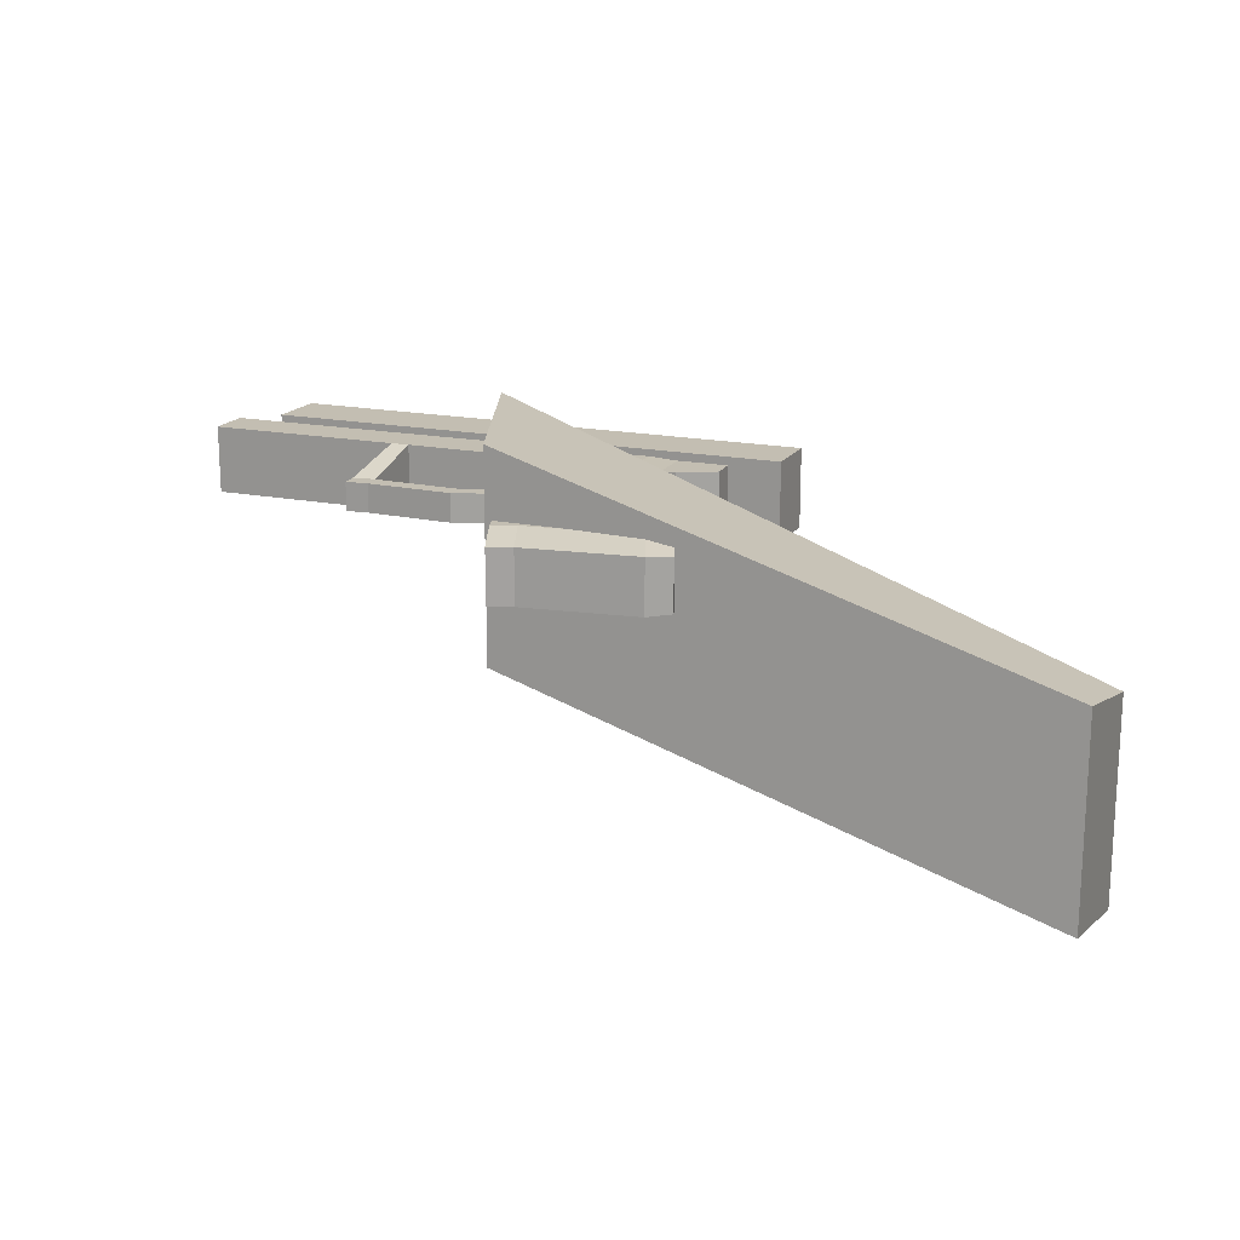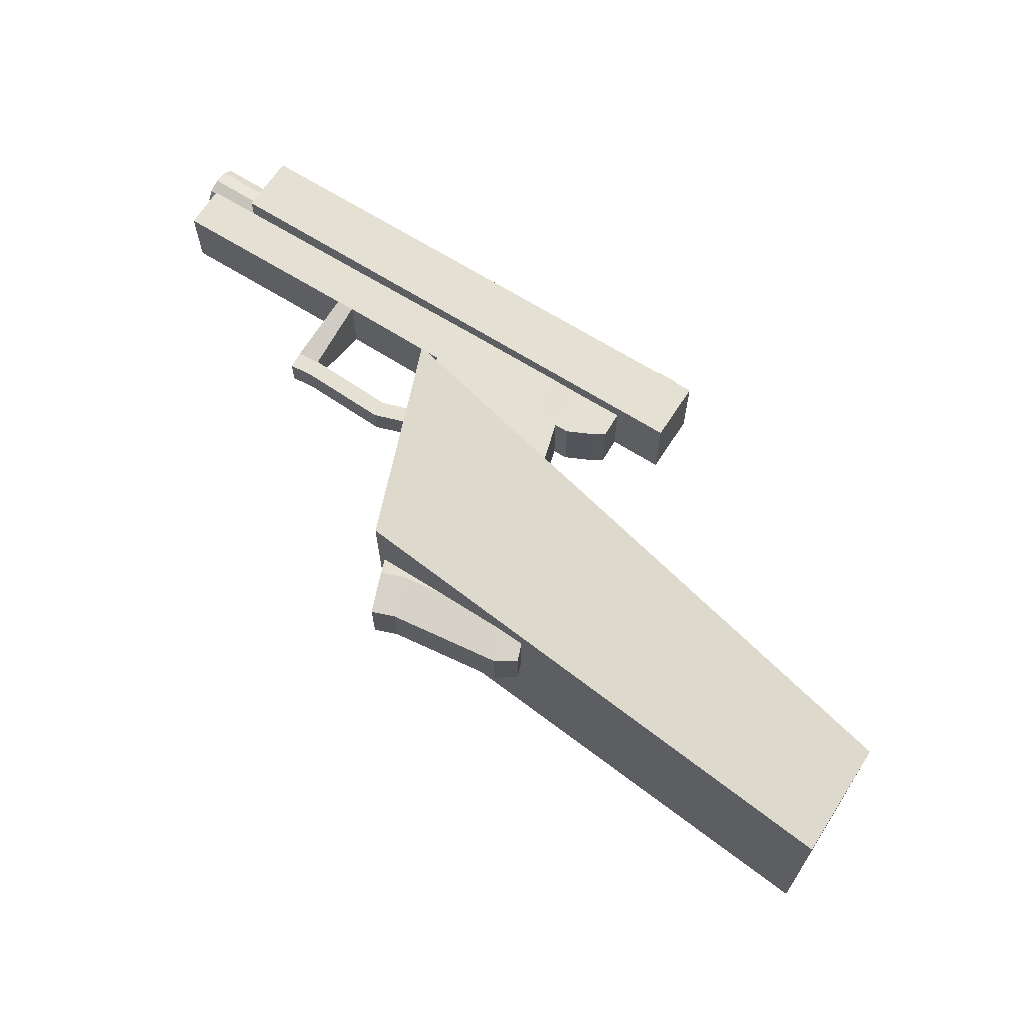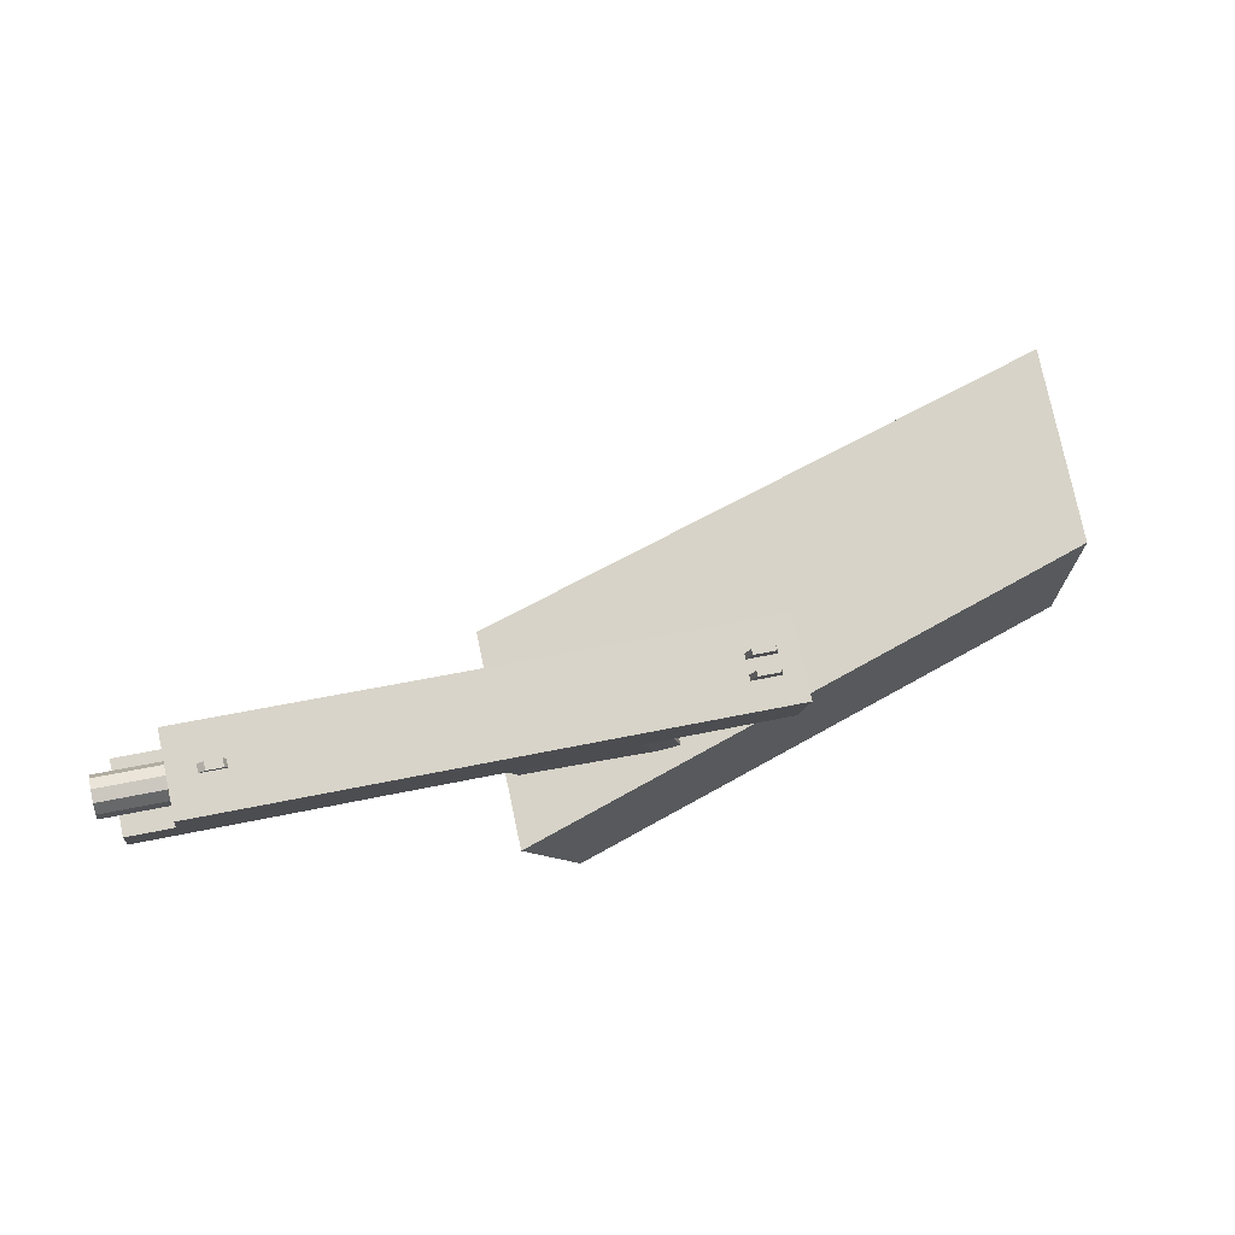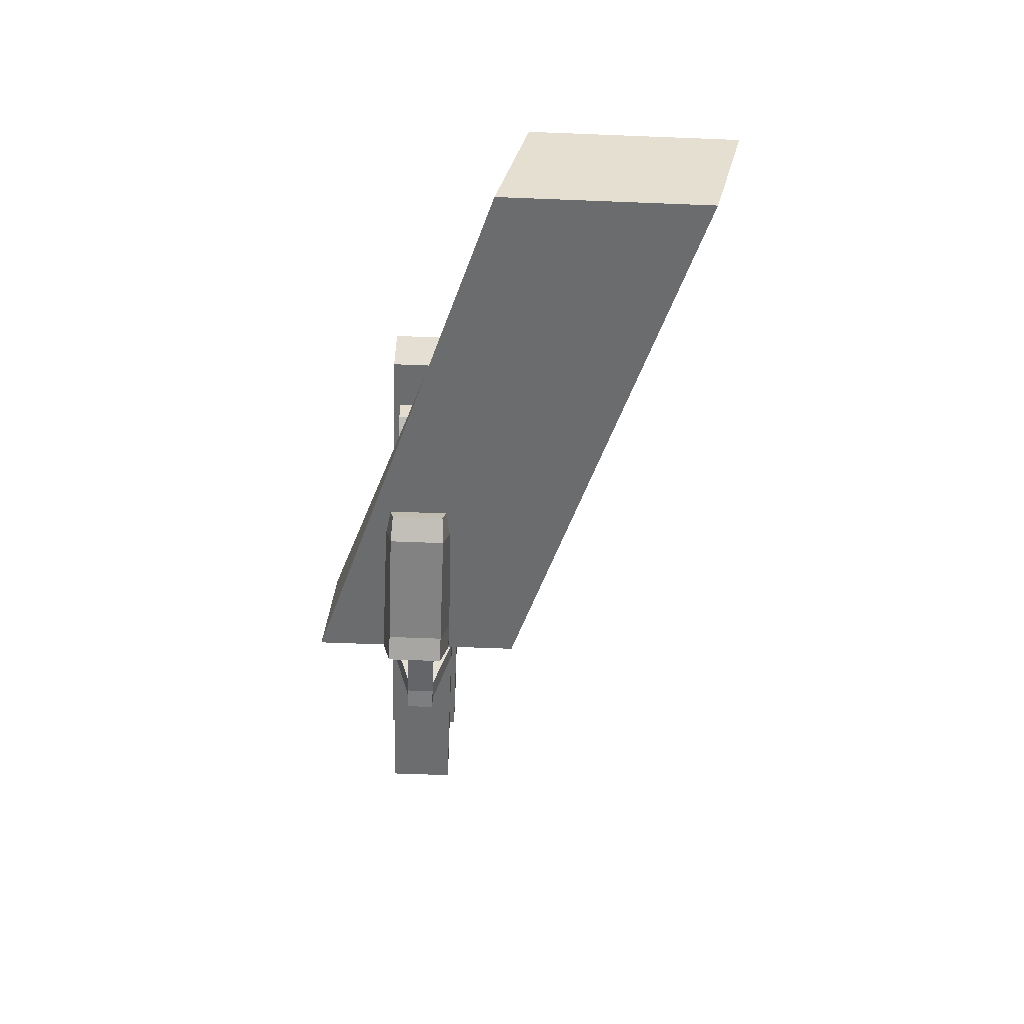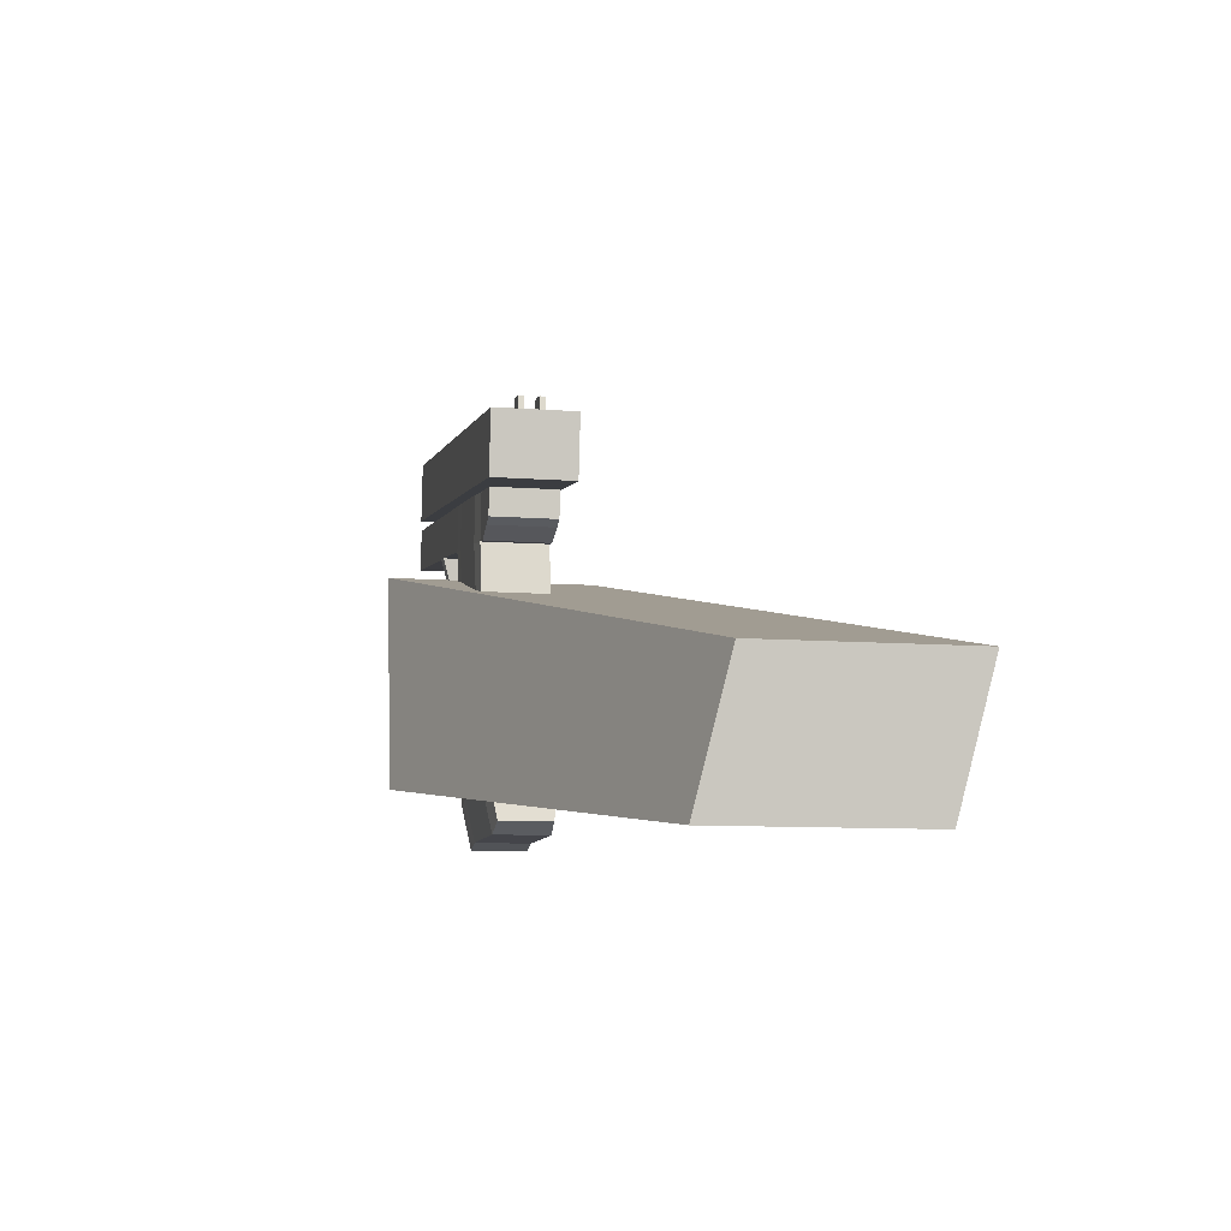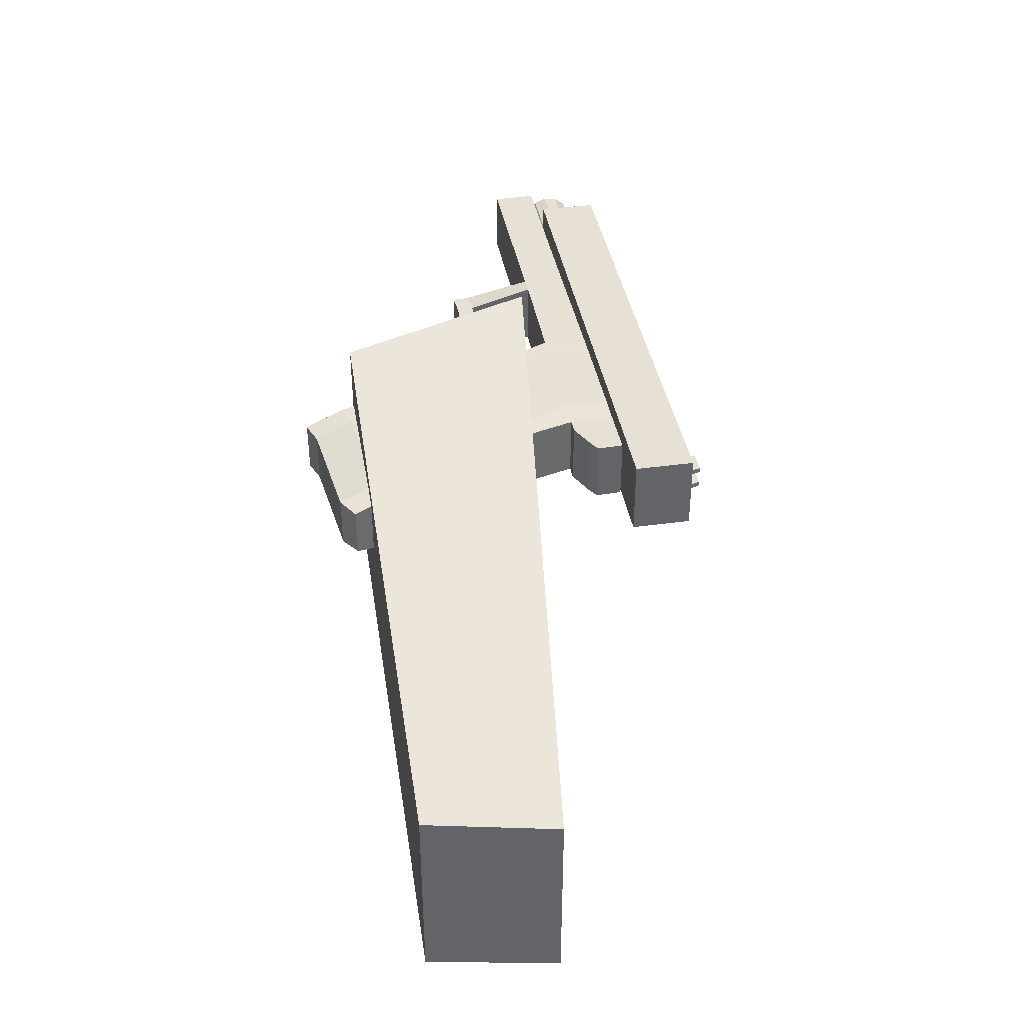
<metadata>
{"format":"obj","ext":"obj","renderer":"f3d","projection":"perspective","resolution":1024,"background":"white","views":[{"elev":17.4,"azim":14.8,"up":"+Z"},{"elev":65.8,"azim":24.9,"up":"+Z"},{"elev":78.1,"azim":-12.0,"up":"+Y"},{"elev":-61.3,"azim":87.7,"up":"+Y"},{"elev":-9.7,"azim":78.9,"up":"+Y"},{"elev":39.3,"azim":72.6,"up":"+Z"}]}
</metadata>
<code>
o Cube.003
v -0.1463 0.1408 0.5887
v -0.1463 0.1408 0.6678
v -0.1904 0.152 0.6678
v -0.1904 0.152 0.5887
v -0.09932 0.2245 0.5887
v -0.09932 0.2245 0.6678
v -0.1939 0.2251 0.6678
v -0.1939 0.2251 0.5887
v -0.2288 0.1007 0.603
v -0.2288 0.1007 0.6535
v -0.1977 0.07961 0.6535
v -0.1977 0.07961 0.603
f 5 8 7 6
f 1 5 6 2
f 2 6 7 3
f 3 7 8 4
f 5 1 4 8
f 3 4 9 10
f 4 1 12 9
f 1 2 11 12
f 2 3 10 11
f 12 11 10 9
o Cube.002
v 0.208 -0.263 0.5785
v 0.208 -0.263 0.678
v 0.03455 -0.3052 0.678
v 0.03455 -0.3052 0.5785
v 0.08913 0.2255 0.5785
v 0.08913 0.2255 0.678
v -0.08429 0.1833 0.678
v -0.08429 0.1833 0.5785
f 13 14 15 16
f 17 20 19 18
f 13 17 18 14
f 14 18 19 15
f 15 19 20 16
f 17 13 16 20
o Cube.001
v 0.3616 0.2512 0.5565
v 0.3616 0.2512 0.7
v -0.6098 0.3831 0.7
v -0.6098 0.3831 0.5565
v 0.3765 0.361 0.5565
v 0.3765 0.361 0.7
v -0.5948 0.4929 0.7
v -0.5948 0.4929 0.5565
v -0.5089 0.491 0.6211
v -0.5045 0.4792 0.6211
v -0.5518 0.4849 0.6211
v -0.5367 0.4948 0.6211
v -0.5089 0.491 0.6354
v -0.5045 0.4792 0.6354
v -0.5518 0.4849 0.6354
v -0.5367 0.4948 0.6354
v 0.3374 0.3933 0.6413
v 0.3418 0.3629 0.6413
v 0.2884 0.3702 0.6413
v 0.2993 0.3985 0.6413
v 0.3374 0.3933 0.6509
v 0.3418 0.3629 0.6509
v 0.2884 0.3702 0.6509
v 0.2993 0.3985 0.6509
v 0.2993 0.3985 0.6164
v 0.2884 0.3702 0.6164
v 0.3418 0.3629 0.6164
v 0.3374 0.3933 0.6164
v 0.2993 0.3985 0.6069
v 0.2884 0.3702 0.6069
v 0.3418 0.3629 0.6069
v 0.3374 0.3933 0.6069
f 21 22 23 24
f 25 28 27 26
f 21 25 26 22
f 22 26 27 23
f 23 27 28 24
f 25 21 24 28
f 31 32 29 30
f 33 36 35 34
f 29 33 34 30
f 30 34 35 31
f 31 35 36 32
f 32 36 33 29
f 39 40 37 38
f 41 44 43 42
f 37 41 42 38
f 38 42 43 39
f 39 43 44 40
f 40 44 41 37
f 49 45 48 52
f 50 46 45 49
f 51 47 46 50
f 52 48 47 51
f 48 45 46 47
f 50 49 52 51
o Cube
v 0.2456 -0.2283 0.5669
v 0.2456 -0.2283 0.6896
v 0.0398 -0.2268 0.6896
v 0.0398 -0.2268 0.5669
v 0.1484 0.08143 0.5669
v 0.1484 0.08143 0.6896
v -0.0314 0.1052 0.6896
v -0.0314 0.1052 0.5669
v -0.0726 0.1104 0.5666
v -0.0726 0.1104 0.6899
v -0.003438 -0.2366 0.5666
v -0.003438 -0.2366 0.6899
v 0.1822 0.07756 0.6863
v 0.1822 0.07756 0.5702
v 0.286 -0.2093 0.6863
v 0.286 -0.2093 0.5702
v 0.1662 0.1875 0.5702
v 0.1662 0.1875 0.6863
v -0.1076 0.2229 0.6899
v -0.1076 0.2229 0.5666
v -0.06645 0.2177 0.5669
v -0.06645 0.2177 0.6896
v 0.1134 0.1939 0.6896
v 0.1134 0.1939 0.5669
v 0.3025 -0.2836 0.5833
v 0.3025 -0.2836 0.6732
v 0.0131 -0.3109 0.6759
v 0.0131 -0.3109 0.5806
v 0.05634 -0.3011 0.5808
v 0.05634 -0.3011 0.6757
v 0.2621 -0.3026 0.6757
v 0.2621 -0.3026 0.5808
v 0.1228 0.2758 0.5669
v 0.1228 0.2758 0.6896
v -0.05709 0.2996 0.6896
v -0.05709 0.2996 0.5669
v -0.09829 0.3048 0.5666
v -0.09829 0.3048 0.6899
v 0.1756 0.2694 0.6863
v 0.1756 0.2694 0.5702
v 0.2015 0.2661 0.5702
v 0.2015 0.2661 0.6863
v 0.1921 0.1842 0.6863
v 0.1921 0.1842 0.5702
v 0.2412 0.2002 0.5702
v 0.2412 0.2002 0.6863
v 0.2476 0.2602 0.6863
v 0.2476 0.2602 0.5702
v 0.2675 0.2578 0.5702
v 0.2675 0.2578 0.6863
v 0.2627 0.2097 0.6863
v 0.2627 0.2097 0.5702
v -0.1191 0.1126 0.6022
v -0.1191 0.1126 0.6543
v -0.1028 0.08574 0.6543
v -0.1028 0.08574 0.6022
v -0.1732 0.07179 0.6022
v -0.1732 0.07179 0.6543
v -0.1714 0.1031 0.6543
v -0.1714 0.1031 0.6022
v -0.3307 0.1305 0.6022
v -0.3307 0.1305 0.6543
v -0.3325 0.09914 0.6543
v -0.3325 0.09914 0.6022
v -0.3741 0.1006 0.6022
v -0.3741 0.1006 0.6543
v -0.3723 0.1319 0.6543
v -0.3723 0.1319 0.6022
v -0.3449 0.2548 0.5666
v -0.3449 0.2548 0.6899
v -0.3121 0.2513 0.6899
v -0.3121 0.2513 0.5666
v -0.3032 0.3307 0.6899
v -0.3032 0.3307 0.5666
v -0.3358 0.3348 0.5666
v -0.3358 0.3348 0.6899
v -0.6925 0.3808 0.6899
v -0.6925 0.3808 0.5666
v -0.7017 0.3008 0.6899
v -0.7017 0.3008 0.5666
v -0.713 0.4583 0.6043
v -0.7161 0.4356 0.5948
v -0.7195 0.4104 0.5981
v -0.7219 0.3923 0.6129
v -0.7225 0.3883 0.6335
v -0.7209 0.3999 0.6522
v -0.7178 0.4226 0.6617
v -0.7144 0.4478 0.6584
v -0.7119 0.4659 0.6436
v -0.7114 0.4699 0.623
v -0.397 0.4154 0.6043
v -0.4001 0.3926 0.5948
v -0.4036 0.3675 0.5981
v -0.406 0.3494 0.6129
v -0.4065 0.3454 0.6335
v -0.405 0.357 0.6522
v -0.4019 0.3797 0.6617
v -0.3985 0.4049 0.6584
v -0.396 0.423 0.6436
v -0.3955 0.4269 0.623
v -0.7144 0.4477 0.613
v -0.7164 0.4332 0.6069
v -0.7186 0.4172 0.609
v -0.7201 0.4057 0.6185
v -0.7205 0.4031 0.6316
v -0.7195 0.4105 0.6435
v -0.7175 0.425 0.6496
v -0.7153 0.4411 0.6475
v -0.7137 0.4526 0.638
v -0.7134 0.4551 0.6249
v -0.5404 0.4093 0.6069
v -0.5384 0.4238 0.613
v -0.5426 0.3932 0.609
v -0.5441 0.3817 0.6185
v -0.5445 0.3792 0.6316
v -0.5435 0.3866 0.6435
v -0.5415 0.4011 0.6496
v -0.5393 0.4171 0.6475
v -0.5378 0.4286 0.638
v -0.5374 0.4312 0.6249
v 0.9682 -0.09361 0.08955
v 0.9339 -0.3377 0.1461
v -0.02042 -0.2081 0.4456
v -0.1113 0.1729 0.4456
v 0.9682 -0.09361 0.4549
v 0.9339 -0.3377 0.5114
v -0.02042 -0.2081 0.8109
v -0.1113 0.1729 0.8109
f 54 58 59 55
f 57 53 56 60
f 60 56 63 61
f 55 59 62 64
f 64 62 61 63
f 58 54 67 65
f 53 57 66 68
f 68 66 65 67
f 66 57 76 69
f 65 66 69 70
f 58 65 70 75
f 62 59 74 71
f 60 61 72 73
f 59 58 75 74
f 57 60 73 76
f 68 67 78 77
f 53 68 77 84
f 67 54 83 78
f 64 63 80 79
f 55 64 79 82
f 63 56 81 80
f 54 55 82 83
f 56 53 84 81
f 84 83 82 81
f 81 82 79 80
f 83 84 77 78
f 76 73 88 85
f 74 75 86 87
f 73 72 89 88
f 71 74 87 90
f 75 70 91 86
f 69 76 85 92
f 85 88 87 86
f 87 88 89 90
f 85 86 91 92
f 92 91 94 93
f 69 92 93 96
f 91 70 95 94
f 70 69 96 95
f 95 96 97 98
f 94 95 98 99
f 96 93 100 97
f 93 94 99 100
f 100 99 102 101
f 97 100 101 104
f 99 98 103 102
f 98 97 104 103
f 103 104 101 102
f 72 61 108 105
f 71 72 105 106
f 62 71 106 107
f 61 62 107 108
f 108 107 110 109
f 107 106 111 110
f 106 105 112 111
f 105 108 109 112
f 112 109 116 113
f 111 112 113 114
f 110 111 114 115
f 109 110 115 116
f 116 115 118 117
f 115 114 119 118
f 113 116 117 120
f 117 118 119 120
f 120 119 122 121
f 113 120 121 124
f 119 114 123 122
f 114 113 124 123
f 123 124 121 122
f 90 89 126 125
f 71 90 125 123
f 89 72 124 126
f 72 71 123 124
f 126 124 121 127
f 123 125 128 122
f 125 126 127 128
f 127 121 132 130
f 122 128 129 131
f 128 127 130 129
f 121 122 131 132
f 132 131 129 130
f 133 143 144 134
f 134 144 145 135
f 135 145 146 136
f 136 146 147 137
f 137 147 148 138
f 138 148 149 139
f 139 149 150 140
f 140 150 151 141
f 141 151 152 142
f 142 152 143 133
f 133 134 154 153
f 134 135 155 154
f 135 136 156 155
f 136 137 157 156
f 137 138 158 157
f 138 139 159 158
f 139 140 160 159
f 140 141 161 160
f 141 142 162 161
f 142 133 153 162
f 153 154 163 164
f 154 155 165 163
f 155 156 166 165
f 156 157 167 166
f 157 158 168 167
f 158 159 169 168
f 159 160 170 169
f 160 161 171 170
f 161 162 172 171
f 162 153 164 172
f 175 176 173 174
f 177 180 179 178
f 173 177 178 174
f 174 178 179 175
f 175 179 180 176
f 176 180 177 173

</code>
